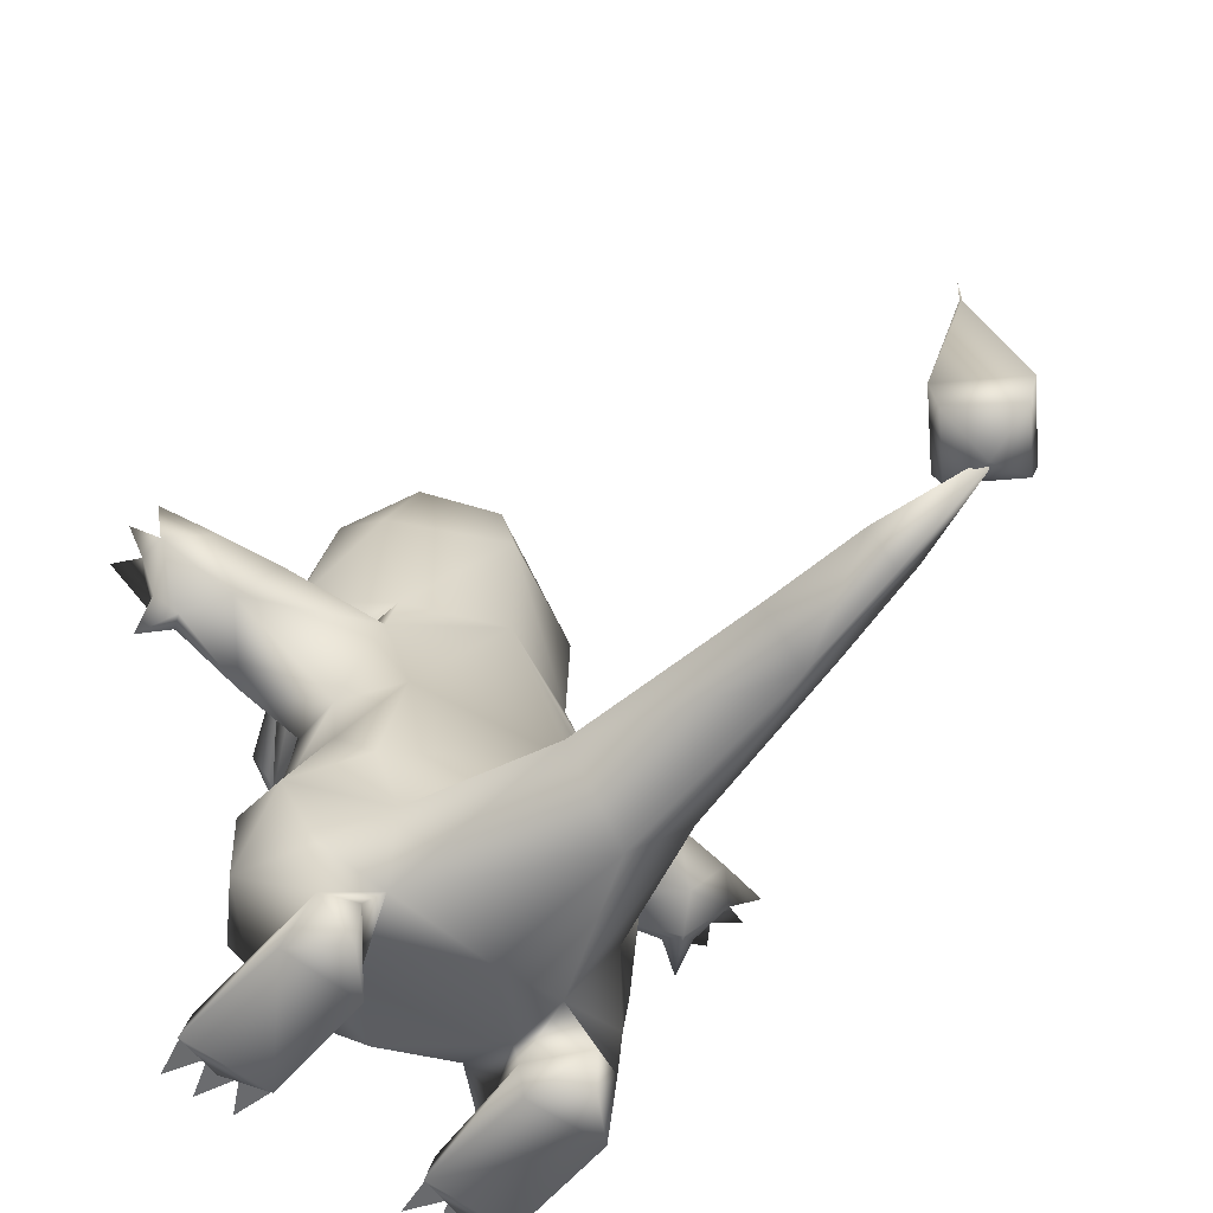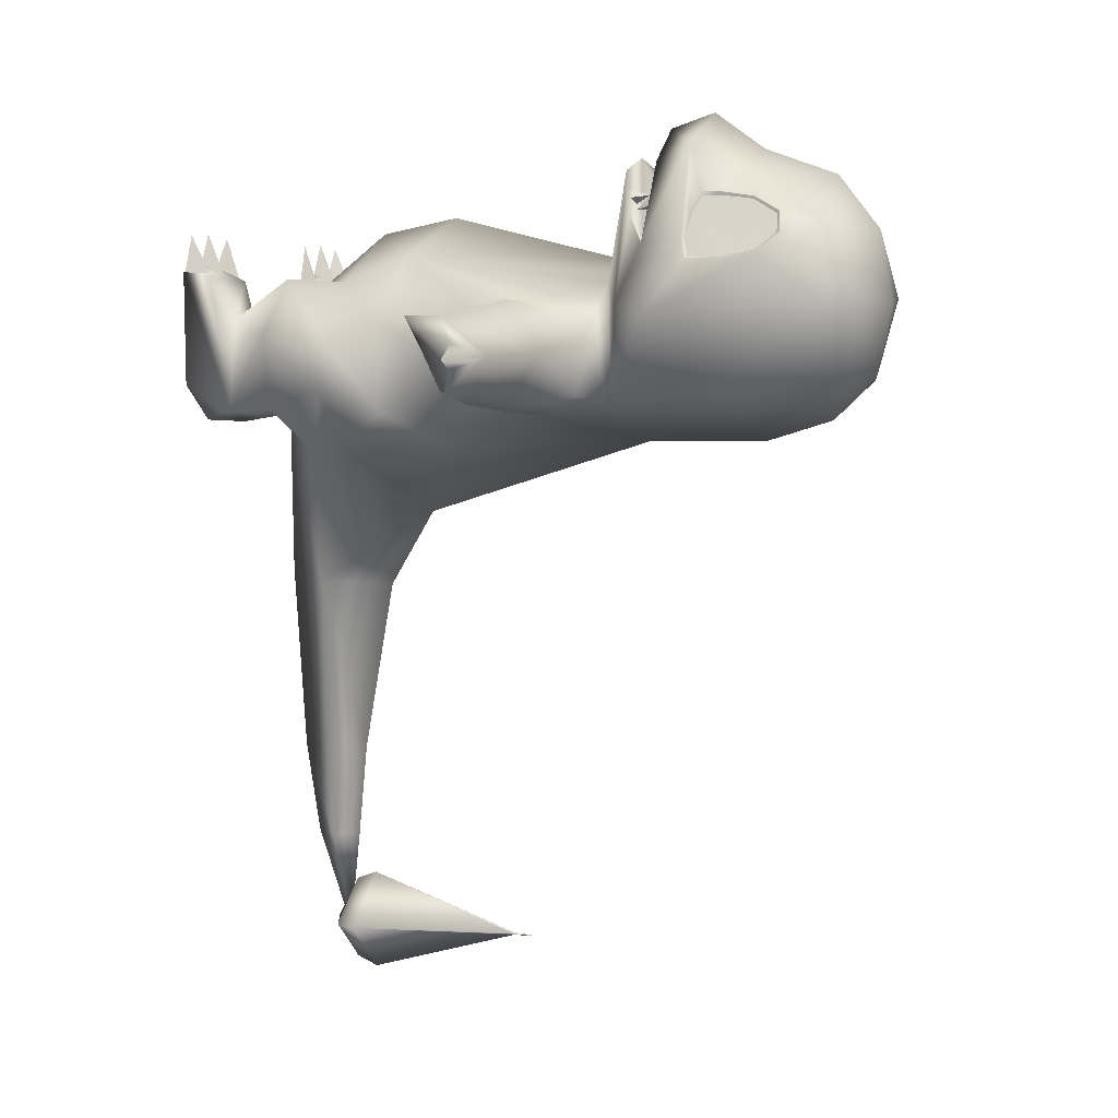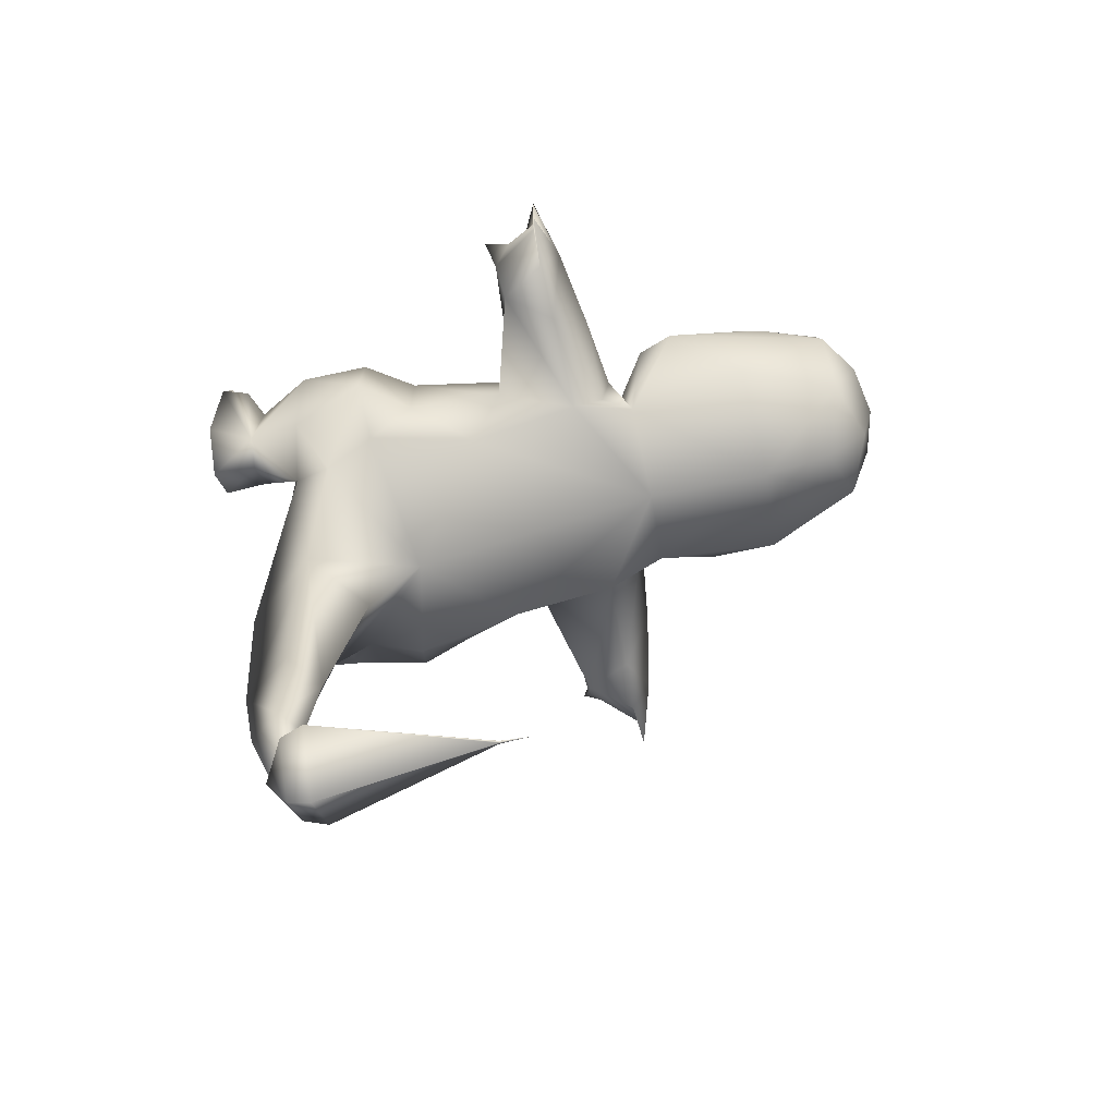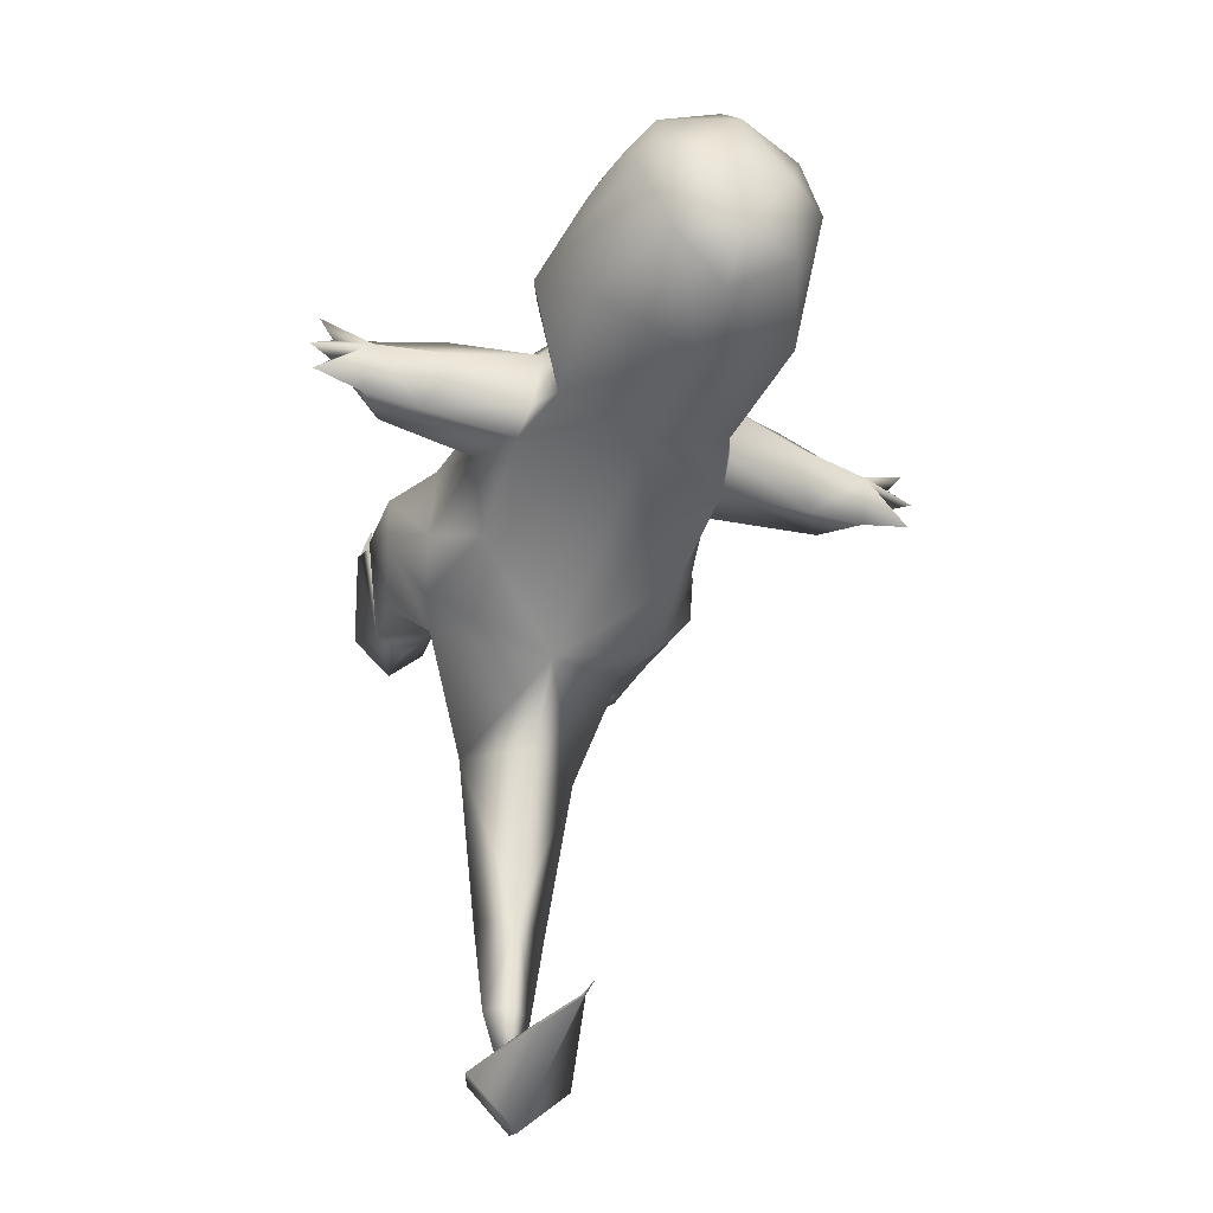
<metadata>
{"format":"obj","ext":"obj","renderer":"f3d","projection":"perspective","resolution":1024,"background":"white","views":[{"elev":-54.8,"azim":140.2,"up":"+Y"},{"elev":3.9,"azim":116.1,"up":"+Z"},{"elev":-67.2,"azim":101.4,"up":"+Z"},{"elev":-39.4,"azim":158.5,"up":"+Z"}]}
</metadata>
<code>
v -0.05605 0.5007 0.1138
v -0.06151 0.5244 0.1012
v -0.08192 0.5119 0.07036
v -0.07165 0.5282 0.08415
v -0.08859 0.484 0.06497
v -0.05552 0.4835 0.1175
v -0.05727 0.4513 0.1186
v -0.09023 0.4495 0.063
v -0.08028 0.4475 0.0819
v -0.0683 0.4477 0.1024
o pm0004_00_00_eye_mesh_shape_lod1_r_eye
g polygon_0
f 1 2 3
f 3 2 4
f 5 6 3
f 3 6 1
f 6 5 7
f 7 5 8
f 8 9 7
f 7 9 10
v 0.0683 0.4477 0.1024
v 0.08028 0.4475 0.0819
v 0.05727 0.4513 0.1186
v 0.09023 0.4495 0.063
v 0.05605 0.5007 0.1138
v 0.08192 0.5119 0.07036
v 0.06151 0.5244 0.1012
v 0.07165 0.5282 0.08415
v 0.08859 0.484 0.06497
v 0.05552 0.4835 0.1175
o pm0004_00_00_eye_mesh_shape_lod1_l_eye
g polygon_0
f 11 12 13
f 13 12 14
f 15 16 17
f 17 16 18
f 15 19 16
f 20 19 15
f 13 19 20
f 14 19 13
v 0.08016 0.0006424 0.06228
v 0.1063 0.0006424 0.06228
v 0.0934 0.001443 0.09621
v 0.09324 0.01946 0.05443
v 0.1161 0.02114 0.05485
v 0.1031 0.0006424 0.05956
v 0.1194 0.001762 0.09355
v 0.1287 0.0006424 0.05957
v 0.08433 0.0006424 0.05956
v 0.0655 0.01675 0.05263
v 0.06505 0.001847 0.09341
v 0.05894 0.0006424 0.05957
v -0.05894 0.0006424 0.05957
v -0.0655 0.01675 0.05263
v -0.06505 0.001847 0.09341
v -0.08433 0.0006424 0.05956
v -0.0934 0.001443 0.09621
v -0.08016 0.0006424 0.06228
v -0.09324 0.01946 0.05443
v -0.1063 0.0006424 0.06228
v -0.1031 0.0006424 0.05956
v -0.1161 0.02114 0.05485
v -0.1194 0.001762 0.09355
v -0.1287 0.0006424 0.05957
v -0.05927 0.3986 0.1071
v -0.05947 0.4162 0.1056
v -0.05872 0.4137 0.1199
v -0.04498 0.3873 0.1101
v -0.05229 0.3875 0.1172
v -0.04584 0.4041 0.1192
v -2.381e-05 0.4219 0.06018
v -0.05992 0.4039 0.08242
v 2.401e-06 0.3765 0.1546
v -0.04597 0.3862 0.1245
v -0.06391 0.4141 0.1095
v 0.05927 0.3986 0.1071
v 0.05872 0.4137 0.1199
v 0.05947 0.4162 0.1056
v 0.06391 0.4141 0.1095
v 0.04498 0.3873 0.1101
v 0.04597 0.3862 0.1245
v 0.04584 0.4041 0.1192
v 0.05229 0.3875 0.1172
v 0.05992 0.4039 0.08242
v -0.2175 0.285 -0.01032
v -0.2104 0.2896 0.004574
v -0.2329 0.2777 0.01722
v -0.2339 0.3004 -0.001969
v -0.2258 0.311 0.01685
v 0.2329 0.2777 0.01722
v 0.2104 0.2896 0.004574
v 0.2175 0.285 -0.01032
v 0.2339 0.3004 -0.001969
v 0.2258 0.311 0.01685
v -0.09325 -1.49e-10 0.07059
v -0.1296 5.309e-09 0.06103
v -0.05805 -3.725e-10 0.06097
v -0.1259 -0.001049 -0.03608
v -0.06149 -0.001116 -0.03416
v -0.09244 -0.001191 -0.06666
v -0.09168 0.03618 -0.068
v -0.06138 0.03453 -0.0285
v -0.06139 0.0186 0.05551
v -0.06707 0.0363 0.00454
v -0.1124 0.04073 0.01957
v -0.1238 0.0231 0.05737
v -0.1168 0.0379 -0.05724
v -1.042e-05 0.09663 -0.442
v -0.004595 0.08425 -0.5298
v -0.02045 0.08061 -0.4419
v -2.797e-05 0.1043 -0.363
v -0.0309 0.08175 -0.3629
v -0.05126 0.08919 -0.2095
v 1.328e-05 0.1323 -0.2138
v 6.889e-07 0.1741 -0.1478
v -0.08815 0.1061 -0.09416
v -0.1067 0.1495 -0.09101
v -0.08702 0.2389 -0.09175
v -0.1178 0.1868 -0.05825
v -4.32e-08 0.3845 -0.08388
v -0.1042 0.2644 -0.03132
v -0.1136 0.1852 0.01612
v -0.09049 0.331 -0.06203
v -0.07436 0.3823 -0.05192
v -0.09813 0.2777 0.01762
v -0.08657 0.3568 -0.04512
v -0.08427 0.3633 0.004224
v -0.04951 0.368 0.04823
v -0.08854 0.3222 0.03143
v -0.08369 0.1969 0.07327
v -0.08761 0.1363 0.05188
v -6.311e-07 0.3593 0.06976
v -1.52e-06 0.1263 0.09756
v -0.07167 0.1018 0.04489
v 1.934e-07 0.1982 0.1098
v 0.08369 0.1969 0.07327
v 0.04951 0.368 0.04823
v 2.459e-06 0.06928 0.04629
v -0.06348 0.06439 -0.01756
v 0.08761 0.1363 0.05188
v 0.07167 0.1018 0.04489
v 0.1136 0.1852 0.01612
v 0.06348 0.06439 -0.01756
v 0.09813 0.2777 0.01762
v -1.492e-05 0.03704 -0.07965
v 0.08854 0.3222 0.03143
v 0.1042 0.2644 -0.03132
v 0.08427 0.3633 0.004224
v 0.1178 0.1868 -0.05825
v 0.07436 0.3823 -0.05192
v 0.08657 0.3568 -0.04512
v 0.09049 0.331 -0.06203
v 0.08702 0.2389 -0.09175
v 0.1067 0.1495 -0.09101
v 0.08815 0.1061 -0.09416
v 0.05126 0.08919 -0.2095
v 0.0309 0.08175 -0.3629
v 0.02045 0.08061 -0.4419
v -0.0698 0.07001 -0.06116
v 0.0698 0.07001 -0.06116
v -4.881e-20 0.02874 -0.203
v -1.823e-32 0.04075 -0.3632
v 2.639e-05 0.05462 -0.442
v 0.06149 -0.001116 -0.03416
v 0.09244 -0.001191 -0.06666
v 0.1259 -0.001049 -0.03608
v 0.05805 -3.725e-10 0.06097
v 0.1296 5.309e-09 0.06103
v 0.09325 -1.49e-10 0.07059
v 0.09168 0.03618 -0.068
v 0.06138 0.03453 -0.0285
v 0.06139 0.0186 0.05551
v 0.06707 0.0363 0.00454
v 0.1124 0.04073 0.01957
v 0.1238 0.0231 0.05737
v 0.1168 0.0379 -0.05724
v -0.08109 0.06101 0.0412
v -0.1091 0.09263 0.05406
v -0.143 0.08856 0.003801
v -0.1434 0.146 0.005088
v -0.1418 0.1418 -0.03988
v -0.1215 0.08092 -0.05692
v 0.08109 0.06101 0.0412
v 0.1091 0.09263 0.05406
v 0.143 0.08856 0.003801
v 0.1434 0.146 0.005088
v 0.1418 0.1418 -0.03988
v 0.1215 0.08092 -0.05692
v -0.1497 0.3233 0.03185
v -0.1494 0.3556 -0.01186
v -0.1728 0.3296 -0.05689
v -0.2188 0.3437 -0.01416
v -0.2617 0.3283 0.01391
v -0.2213 0.3268 -0.05226
v -0.2485 0.3267 -0.004878
v -0.2635 0.3295 -0.04373
v -0.2686 0.3303 -0.018
v -0.2486 0.3262 -0.02594
v 0.1497 0.3233 0.03185
v 0.1494 0.3556 -0.01186
v 0.1728 0.3296 -0.05689
v 0.2188 0.3437 -0.01416
v 0.2617 0.3283 0.01391
v 0.2213 0.3268 -0.05226
v 0.2485 0.3267 -0.004878
v 0.2635 0.3295 -0.04373
v 0.2686 0.3303 -0.018
v 0.2486 0.3262 -0.02594
v -0.0398 0.3801 0.141
v 1.781e-06 0.3657 0.1475
v -2.294e-06 0.3611 0.1337
v -0.09898 0.3962 0.02819
v -0.06646 0.3946 0.1032
v -0.08378 0.4127 0.07753
v -2.033e-08 0.4905 -0.08291
v -0.1132 0.4264 0.01942
v -0.08659 0.4855 -0.04138
v -0.05208 0.5667 -0.03253
v 2.53e-08 0.5488 -0.06539
v 2.397e-08 0.586 -0.02868
v -0.07837 0.5646 0.03048
v -0.04194 0.5893 0.03432
v -2.75e-08 0.5979 0.02877
v -3.345e-07 0.5876 0.08876
v -0.06183 0.562 0.08869
v -6.414e-07 0.5515 0.1342
v -0.08425 0.5123 0.06944
v -0.03099 0.4792 0.143
v 1.513e-05 0.4874 0.1575
v 2.255e-05 0.4428 0.1894
v -0.0734 0.5288 0.08436
v -0.04932 0.4405 0.1612
v -3.619e-06 0.4034 0.1777
v -0.041 0.408 0.1481
v -0.06308 0.525 0.1018
v -0.07343 0.5283 0.08452
v -0.05699 0.501 0.1147
v -0.06327 0.5244 0.1017
v -0.05728 0.4687 0.12
v -0.05727 0.5007 0.1144
v -0.06201 0.5208 0.0984
v -0.07064 0.523 0.08345
v -0.05674 0.4993 0.1102
v -0.08422 0.512 0.06978
v -0.08069 0.5102 0.07082
v -0.05752 0.4684 0.1196
v -0.05764 0.4675 0.115
v -0.05848 0.4563 0.1157
v -0.05884 0.4549 0.1199
v -0.0699 0.4492 0.1048
v -0.06618 0.4509 0.1028
v -0.08 0.4499 0.07967
v -0.08339 0.4478 0.08144
v -0.08771 0.4558 0.06586
v -0.09258 0.4541 0.06477
v -0.09086 0.4836 0.0643
v -0.08655 0.4828 0.06566
v -0.09111 0.4839 0.06353
v 0.0398 0.3801 0.141
v 0.09898 0.3962 0.02819
v 0.06646 0.3946 0.1032
v 0.08378 0.4127 0.07753
v 0.1132 0.4264 0.01942
v 0.08659 0.4855 -0.04138
v 0.05208 0.5667 -0.03253
v 0.07837 0.5646 0.03048
v 0.04194 0.5893 0.03432
v 0.06183 0.562 0.08869
v 0.08425 0.5123 0.06944
v 0.03099 0.4792 0.143
v 0.0734 0.5288 0.08436
v 0.06308 0.525 0.1018
v 0.07343 0.5283 0.08452
v 0.04932 0.4405 0.1612
v 0.041 0.408 0.1481
v 0.05699 0.501 0.1147
v 0.08339 0.4478 0.08144
v 0.05728 0.4687 0.12
v 0.06327 0.5244 0.1017
v 0.05727 0.5007 0.1144
v 0.06201 0.5208 0.0984
v 0.07064 0.523 0.08345
v 0.05674 0.4993 0.1102
v 0.08422 0.512 0.06978
v 0.08069 0.5102 0.07082
v 0.05752 0.4684 0.1196
v 0.05764 0.4675 0.115
v 0.05848 0.4563 0.1157
v 0.05884 0.4549 0.1199
v 0.0699 0.4492 0.1048
v 0.06618 0.4509 0.1028
v 0.08 0.4499 0.07967
v 0.08771 0.4558 0.06586
v 0.09258 0.4541 0.06477
v 0.09086 0.4836 0.0643
v 0.08655 0.4828 0.06566
v 0.09111 0.4839 0.06353
v -0.1968 0.2899 -0.04198
v -0.1526 0.2792 0.01084
v 0.1968 0.2899 -0.04198
v 0.1526 0.2792 0.01084
o pm0004_00_00_body_mesh_shape_lod1_body
g polygon_0
f 21 22 23
f 22 24 23
f 25 26 27
f 26 28 27
f 29 30 31
f 32 29 31
f 30 32 31
f 33 34 35
f 34 36 35
f 37 38 39
f 39 40 37
f 41 42 43
f 43 42 44
f 45 46 47
f 48 49 50
f 51 52 53
f 49 54 50
f 54 48 50
f 55 45 47
f 46 45 55
f 36 33 35
f 41 43 44
f 40 38 37
f 23 24 21
f 28 25 27
f 56 57 58
f 58 59 56
f 59 57 56
f 60 61 62
f 63 62 61
f 60 62 63
f 51 53 64
f 65 66 67
f 65 67 68
f 66 69 67
f 68 67 69
f 70 71 72
f 73 70 72
f 70 74 71
f 74 70 73
f 75 76 77
f 78 77 76
f 77 78 79
f 79 78 80
f 80 81 79
f 79 81 82
f 82 77 79
f 82 83 77
f 82 84 83
f 75 77 83
f 85 83 84
f 75 83 86
f 86 83 85
f 75 86 76
f 87 86 85
f 87 76 86
f 76 87 78
f 80 78 87
f 87 81 80
f 88 89 90
f 90 91 88
f 91 90 92
f 91 92 93
f 94 91 93
f 94 93 95
f 93 96 95
f 96 97 95
f 95 97 98
f 99 98 97
f 98 100 95
f 98 99 101
f 102 101 99
f 103 100 98
f 103 98 101
f 103 104 100
f 101 102 105
f 103 106 104
f 107 104 106
f 104 107 108
f 107 109 108
f 102 110 105
f 105 110 109
f 109 110 108
f 102 111 110
f 108 110 112
f 111 113 110
f 114 113 111
f 112 110 115
f 110 113 115
f 112 115 116
f 115 113 116
f 112 116 117
f 118 113 114
f 118 114 119
f 116 113 120
f 120 113 121
f 121 113 118
f 120 122 116
f 123 121 118
f 116 122 124
f 118 125 123
f 119 125 118
f 124 126 116
f 116 126 117
f 127 124 122
f 128 117 126
f 129 127 122
f 128 130 117
f 130 128 131
f 132 130 131
f 130 132 100
f 129 133 127
f 127 133 132
f 100 132 133
f 134 133 129
f 100 133 95
f 133 134 95
f 95 134 135
f 135 136 95
f 94 95 136
f 94 136 91
f 137 91 136
f 138 91 137
f 91 138 88
f 88 138 89
f 119 139 125
f 125 140 123
f 139 96 93
f 125 139 141
f 141 139 93
f 141 140 125
f 136 135 140
f 136 140 141
f 93 142 141
f 142 136 141
f 92 142 93
f 137 136 142
f 90 142 92
f 142 138 137
f 90 143 142
f 143 138 142
f 90 89 143
f 143 89 138
f 144 145 146
f 144 146 147
f 146 148 147
f 149 147 148
f 144 150 145
f 151 150 144
f 144 147 151
f 147 152 151
f 151 152 153
f 149 152 147
f 153 152 154
f 155 152 149
f 154 152 155
f 155 149 148
f 155 156 154
f 148 156 155
f 148 146 156
f 156 146 145
f 156 145 150
f 82 119 84
f 114 84 119
f 84 114 157
f 84 157 85
f 157 114 158
f 158 85 157
f 158 114 111
f 158 111 102
f 159 85 158
f 160 158 102
f 159 158 160
f 160 102 99
f 87 85 159
f 161 160 99
f 159 160 161
f 97 161 99
f 96 161 97
f 162 159 161
f 162 161 96
f 87 159 162
f 139 162 96
f 139 87 162
f 81 87 139
f 82 81 139
f 139 119 82
f 153 123 151
f 121 123 153
f 153 163 121
f 154 163 153
f 164 121 163
f 163 154 164
f 120 121 164
f 164 122 120
f 164 154 165
f 166 122 164
f 166 164 165
f 129 122 166
f 156 165 154
f 129 166 167
f 167 166 165
f 167 134 129
f 135 134 167
f 165 168 167
f 168 135 167
f 156 168 165
f 135 168 140
f 156 140 168
f 150 140 156
f 150 151 140
f 151 123 140
f 109 107 169
f 169 107 170
f 170 69 169
f 107 106 170
f 103 171 106
f 171 170 106
f 69 170 172
f 171 172 170
f 69 172 173
f 174 172 171
f 175 173 172
f 172 174 176
f 172 177 175
f 178 172 176
f 172 178 177
f 126 179 128
f 128 179 180
f 180 179 74
f 128 180 131
f 181 132 131
f 131 180 181
f 180 74 182
f 180 182 181
f 74 183 182
f 181 182 184
f 183 185 182
f 182 186 184
f 182 185 187
f 188 186 182
f 182 187 188
f 53 189 190
f 190 189 191
f 191 108 112
f 189 108 191
f 192 108 189
f 193 192 189
f 192 104 108
f 194 192 193
f 100 104 195
f 196 104 192
f 194 196 192
f 195 104 197
f 197 104 196
f 197 198 195
f 195 198 199
f 198 200 199
f 201 198 197
f 201 197 196
f 198 202 200
f 202 198 201
f 200 202 203
f 203 202 204
f 204 202 205
f 201 205 202
f 205 206 204
f 196 207 201
f 201 207 205
f 205 208 206
f 206 208 209
f 209 208 210
f 205 207 211
f 210 208 212
f 210 212 213
f 213 212 214
f 214 212 194
f 205 211 215
f 208 205 215
f 216 215 211
f 211 207 216
f 217 208 215
f 218 215 216
f 218 217 215
f 219 208 217
f 208 219 212
f 220 217 218
f 220 219 217
f 216 221 218
f 221 220 218
f 222 221 216
f 223 220 221
f 224 222 216
f 216 207 224
f 225 222 224
f 223 226 220
f 226 219 220
f 227 226 223
f 228 226 227
f 229 219 226
f 229 226 228
f 212 219 229
f 228 230 229
f 230 212 229
f 231 230 228
f 232 230 231
f 233 212 230
f 233 230 232
f 194 212 233
f 232 234 233
f 194 233 196
f 233 234 235
f 235 196 233
f 234 236 235
f 237 236 234
f 237 225 236
f 236 225 224
f 238 196 235
f 235 236 238
f 224 238 236
f 238 207 196
f 207 238 224
f 53 190 239
f 239 190 191
f 112 117 191
f 191 117 239
f 239 117 240
f 240 241 239
f 240 117 130
f 240 242 241
f 130 100 195
f 240 243 242
f 130 243 240
f 130 195 244
f 244 243 130
f 245 244 195
f 245 195 199
f 245 199 200
f 246 244 245
f 243 244 246
f 200 247 245
f 245 247 246
f 203 247 200
f 203 204 247
f 247 204 248
f 246 247 248
f 248 204 206
f 248 249 246
f 246 249 243
f 248 206 250
f 250 206 209
f 250 209 210
f 249 248 251
f 251 248 252
f 252 248 250
f 251 253 249
f 252 253 251
f 210 254 250
f 213 254 210
f 255 254 213
f 242 254 255
f 252 250 256
f 254 242 257
f 243 257 242
f 258 250 254
f 256 250 258
f 256 259 252
f 259 253 252
f 256 258 260
f 260 259 256
f 261 253 259
f 260 261 259
f 262 253 261
f 263 261 260
f 262 264 253
f 249 253 264
f 265 264 262
f 266 263 260
f 260 258 266
f 267 263 266
f 267 266 268
f 269 266 258
f 268 266 269
f 269 258 254
f 270 268 269
f 269 254 270
f 271 268 270
f 254 257 270
f 270 272 271
f 257 272 270
f 272 257 273
f 273 257 274
f 243 274 257
f 275 273 274
f 276 273 275
f 276 275 265
f 265 275 264
f 243 277 274
f 275 274 277
f 277 264 275
f 243 249 277
f 249 264 277
f 69 173 175
f 68 69 175
f 68 175 178
f 177 178 175
f 68 178 65
f 178 176 174
f 178 174 278
f 178 278 65
f 278 174 171
f 278 171 103
f 278 103 101
f 279 65 278
f 101 279 278
f 279 66 65
f 105 279 101
f 69 66 169
f 169 66 279
f 279 105 169
f 109 169 105
f 74 185 183
f 74 73 185
f 188 185 73
f 185 188 187
f 73 72 188
f 184 186 188
f 188 280 184
f 188 72 280
f 184 280 181
f 280 132 181
f 127 132 280
f 281 280 72
f 280 281 127
f 71 281 72
f 127 281 124
f 179 71 74
f 281 71 179
f 179 124 281
f 126 124 179
f 52 189 53
f 52 193 189
f 52 194 193
f 194 52 51
f 51 214 194
f 213 214 51
f 51 255 213
f 51 242 255
f 242 51 64
f 242 64 241
f 241 64 239
f 53 239 64
v -5.487e-11 0.1138 -0.4766
v -0.04301 0.1138 -0.5196
v -5.737e-11 0.09452 -0.4839
v -1.67e-08 0.2541 -0.5186
v -0.03575 0.09452 -0.5196
v -5.862e-11 0.07505 -0.5196
v -0.001192 0.2541 -0.5197
v -5.487e-11 0.1138 -0.5627
v -5.737e-11 0.09452 -0.5554
v 0.03575 0.09452 -0.5196
v 0.04301 0.1138 -0.5196
v 0.001192 0.2541 -0.5197
v -1.67e-08 0.2541 -0.5208
v -1.67e-08 0.274 -0.5195
v -1.67e-08 0.274 -0.5199
v 0.0001961 0.274 -0.5197
v -1.671e-08 0.2778 -0.5197
v -0.0001961 0.274 -0.5197
o pm0004_00_00_fire_mesh_shape_lod1_fire
g polygon_0
f 282 283 284
f 283 282 285
f 284 283 286
f 287 284 286
f 288 283 285
f 283 289 286
f 289 283 288
f 287 286 290
f 286 289 290
f 287 290 291
f 287 291 284
f 291 282 284
f 290 292 291
f 292 282 291
f 289 292 290
f 282 292 293
f 285 282 293
f 292 289 294
f 293 292 294
f 294 289 288
f 285 293 295
f 294 288 296
f 296 293 294
f 295 293 297
f 297 293 296
f 298 295 297
f 298 297 296
f 296 288 299
f 298 296 299
f 288 285 299
f 298 299 295
f 299 285 295

</code>
